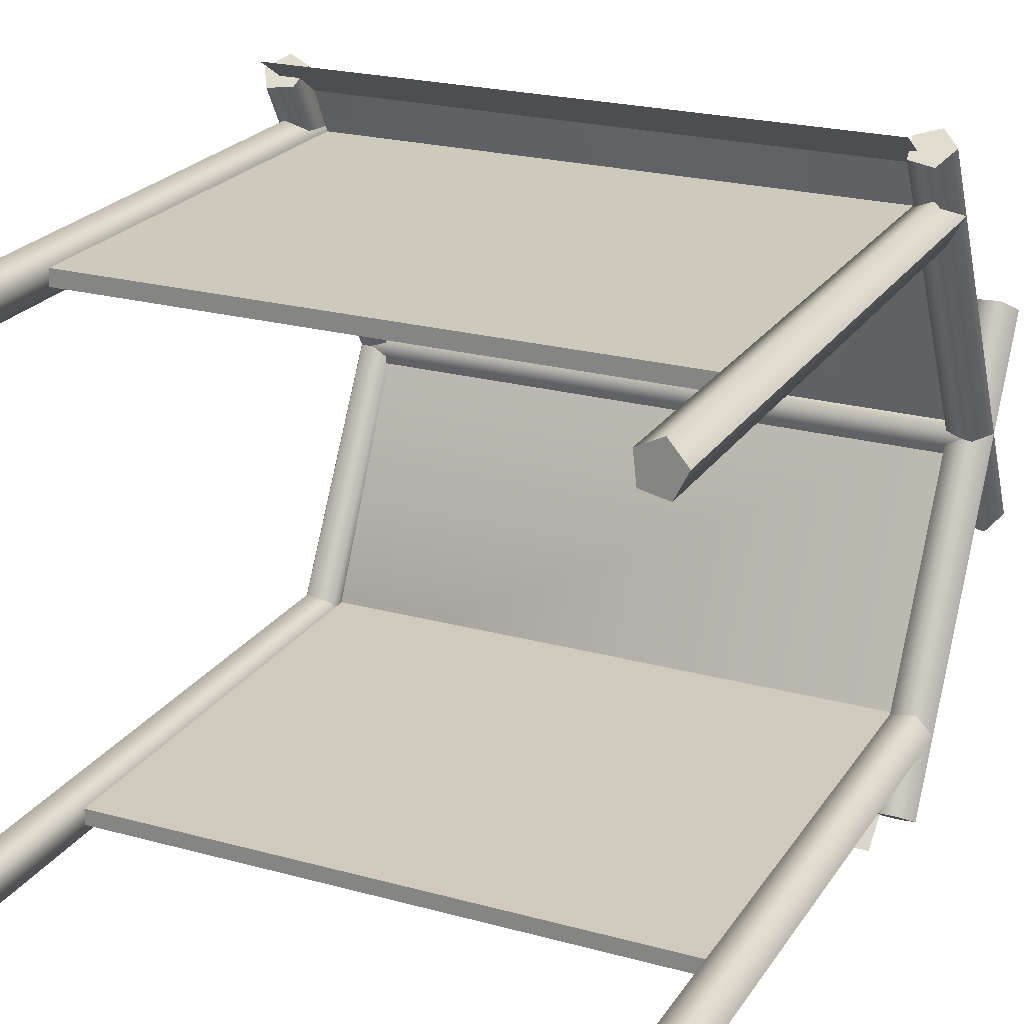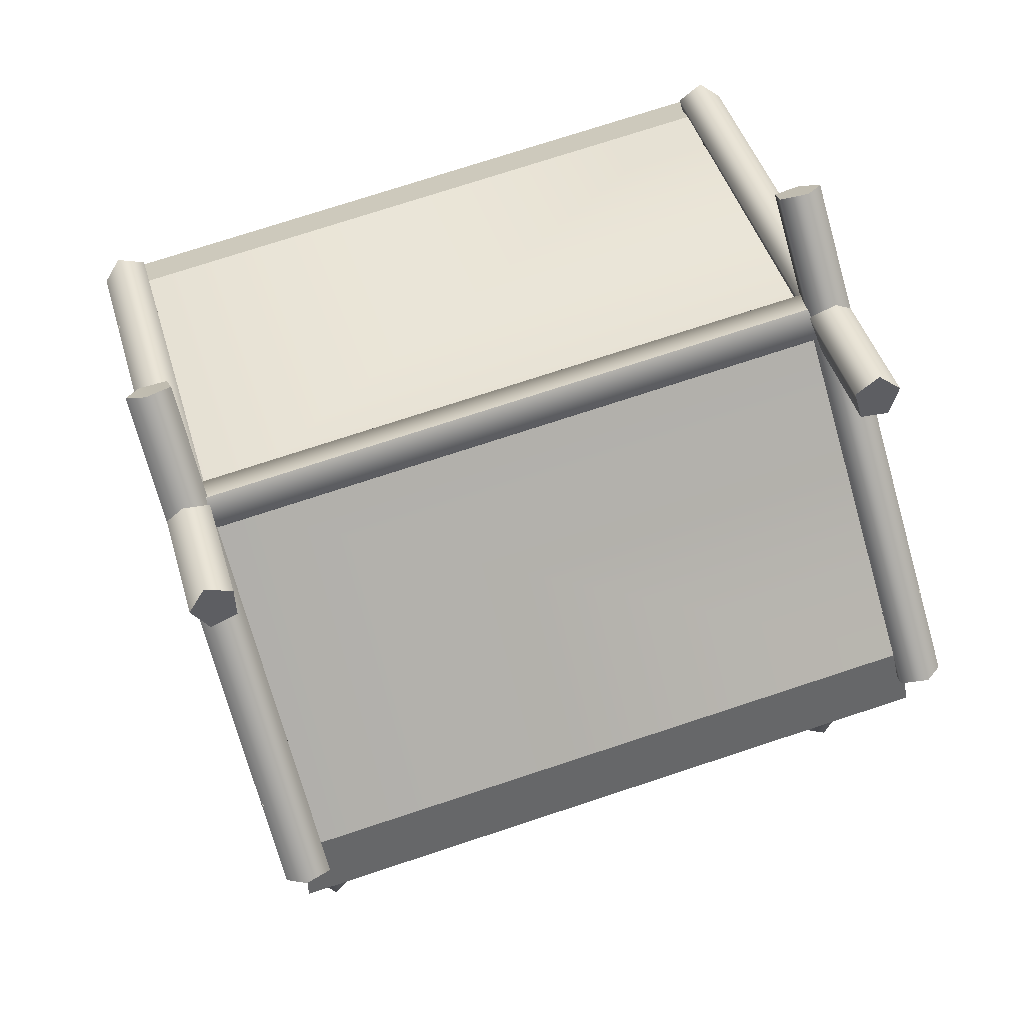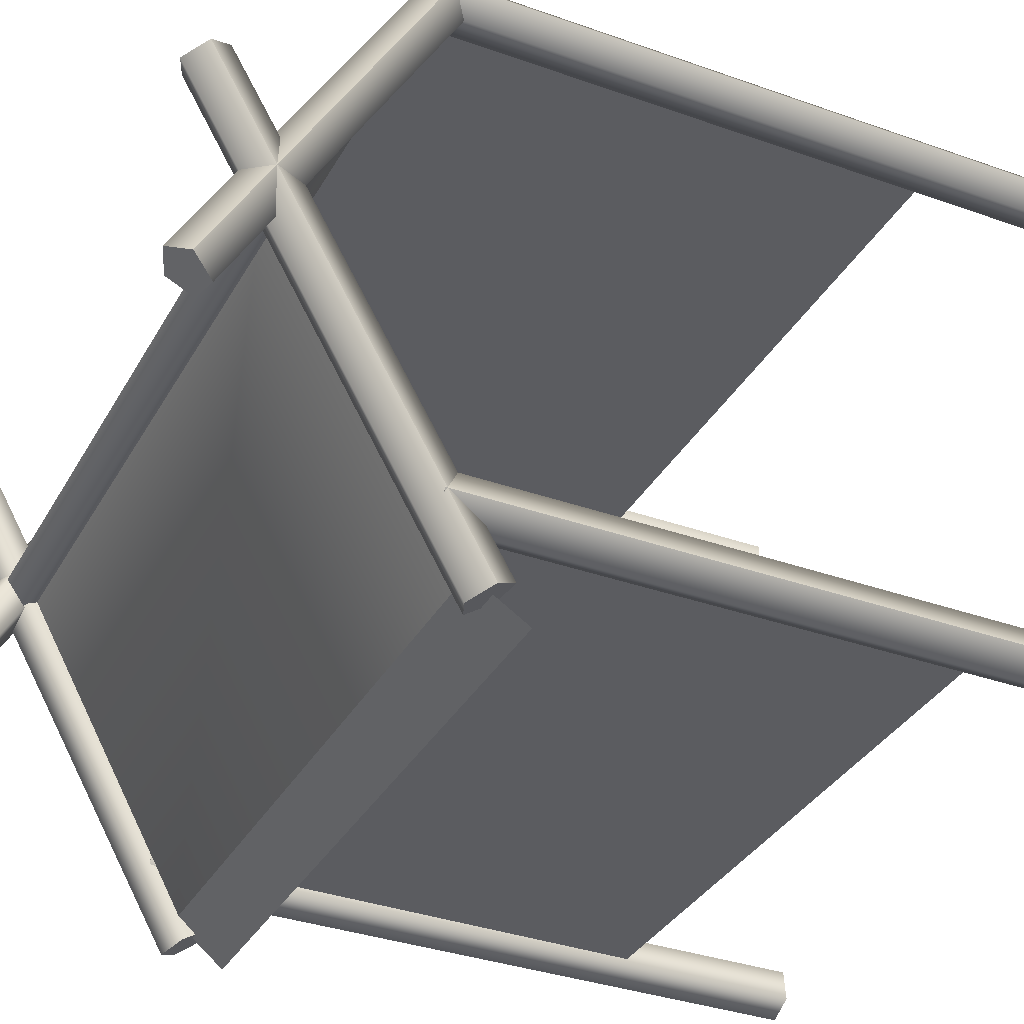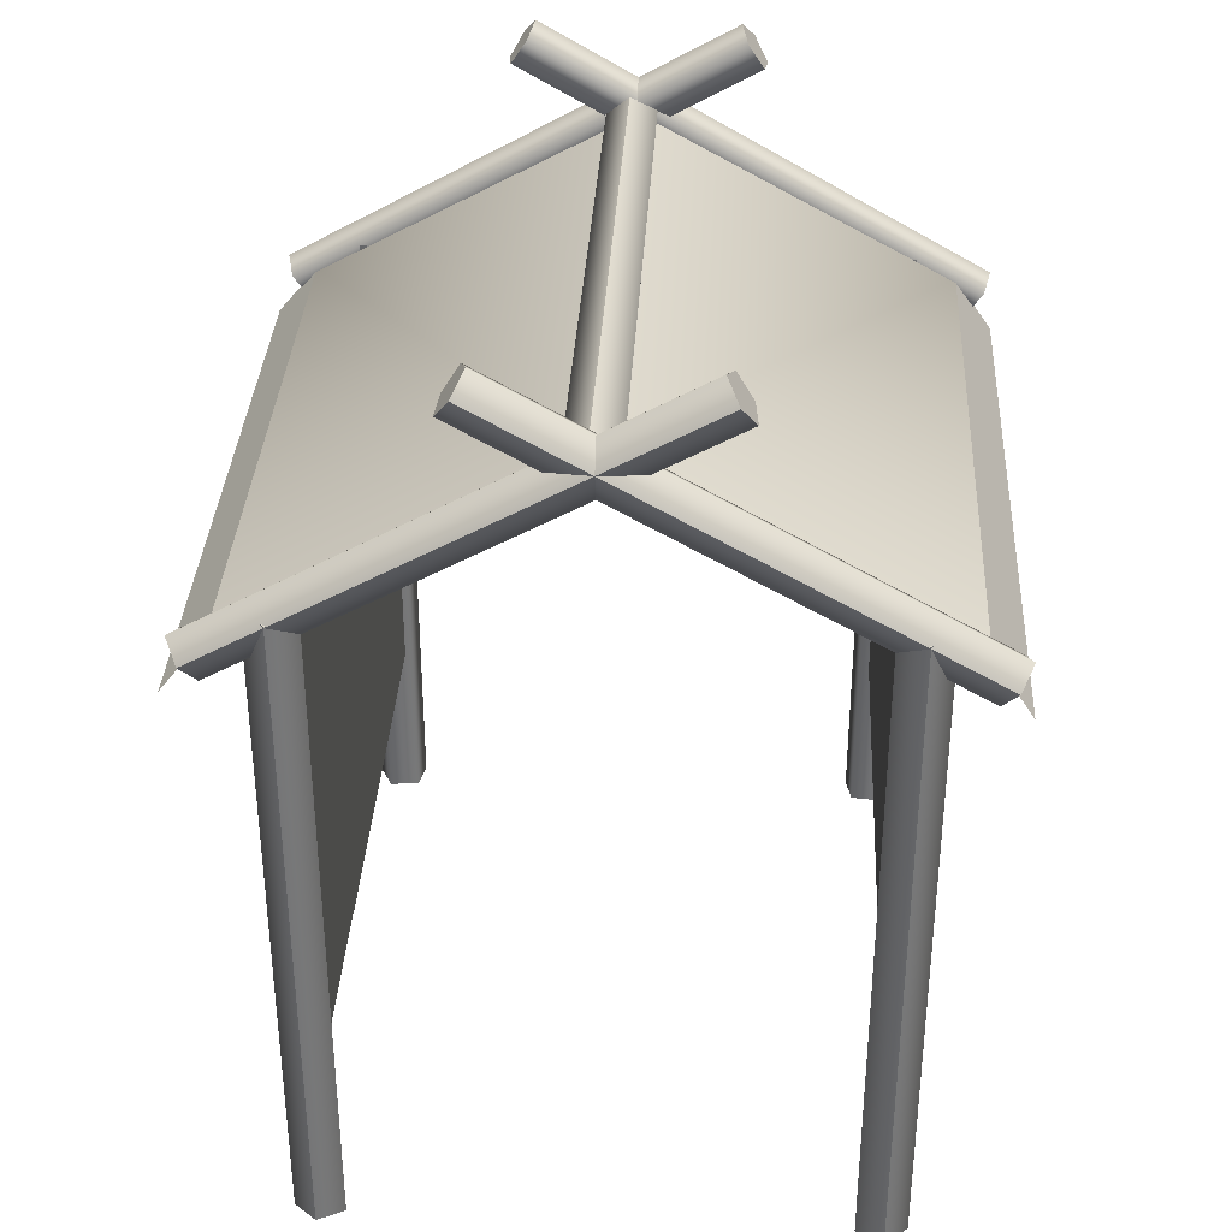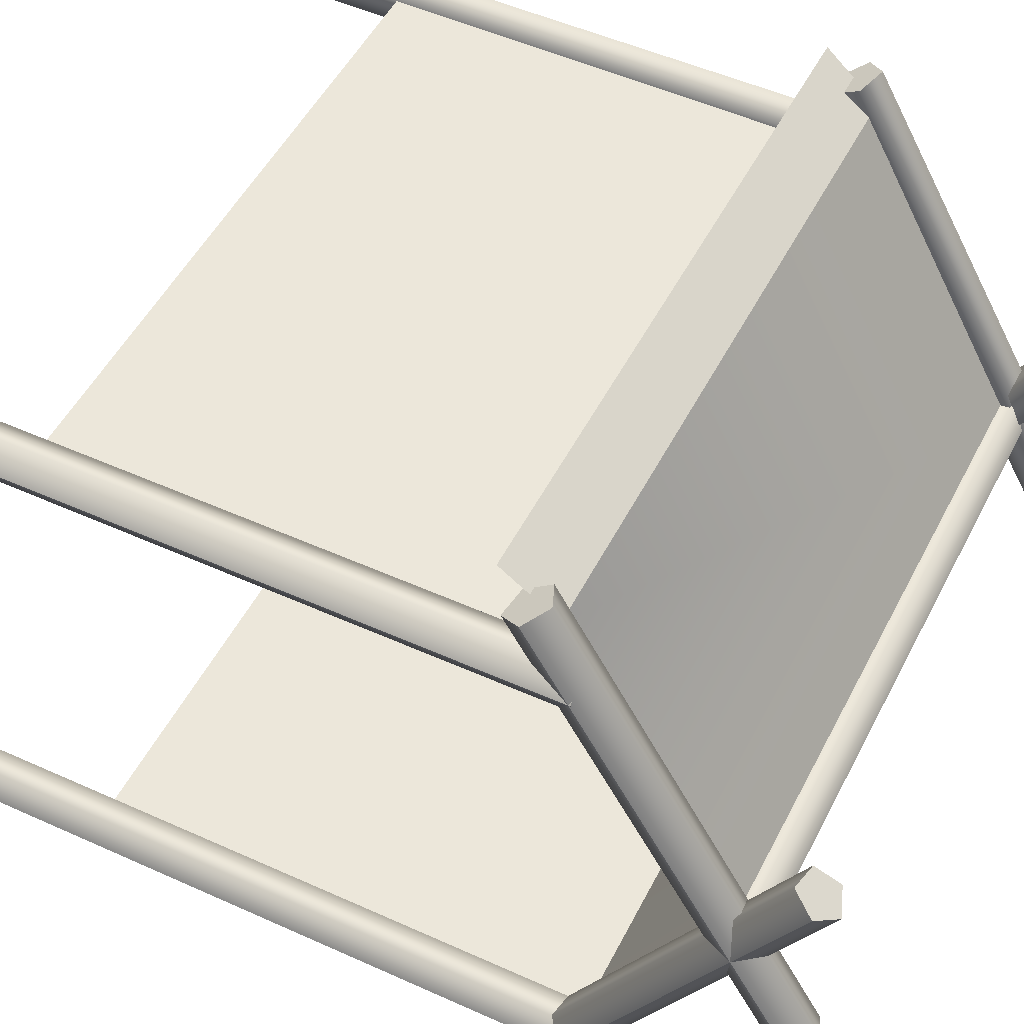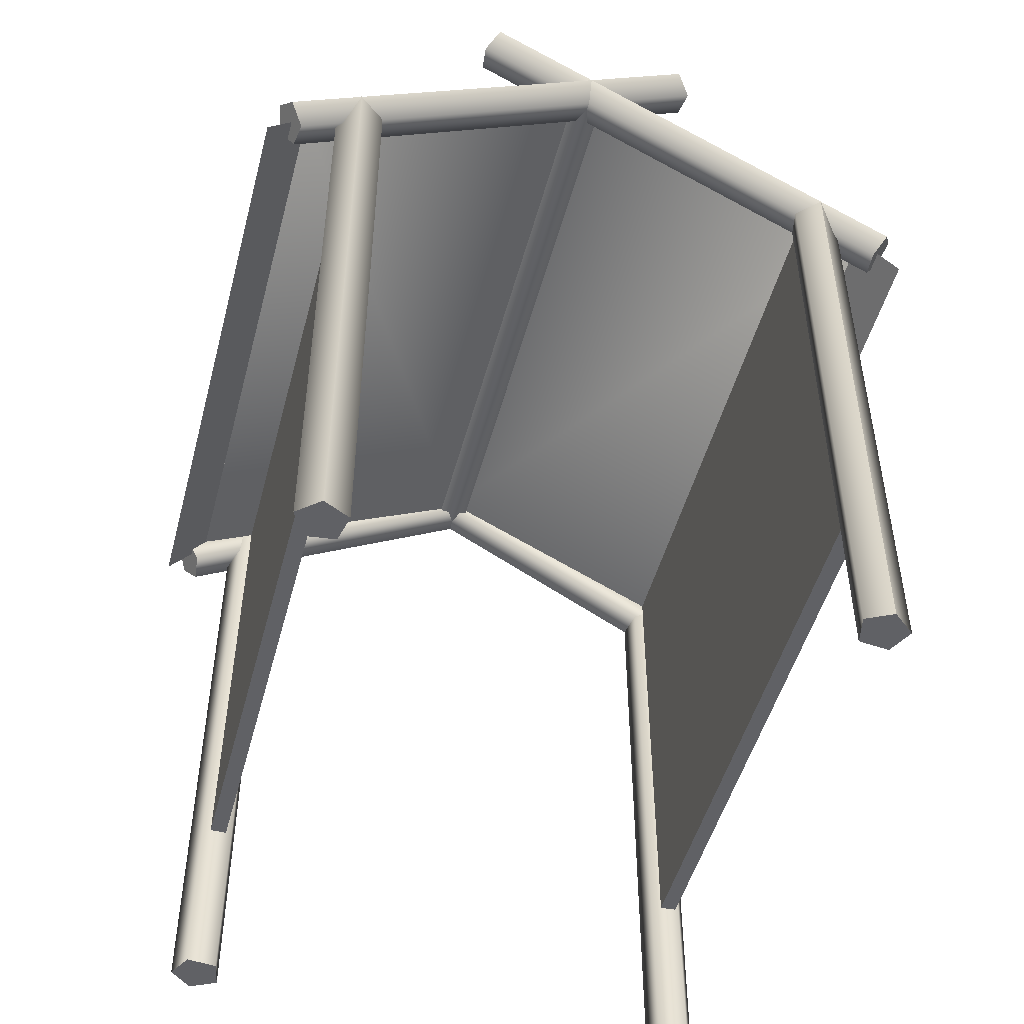
<metadata>
{"format":"obj","ext":"obj","renderer":"f3d","projection":"perspective","resolution":1024,"background":"white","views":[{"elev":22.9,"azim":25.0,"up":"+Z"},{"elev":74.6,"azim":-18.2,"up":"+Y"},{"elev":-34.6,"azim":-115.6,"up":"+Z"},{"elev":34.8,"azim":-86.9,"up":"+Y"},{"elev":50.4,"azim":116.4,"up":"+Z"},{"elev":-49.1,"azim":-104.8,"up":"+Y"}]}
</metadata>
<code>
v -25.16 37.61 -20.21
v -25.16 -3.622 -20.21
v 25.15 37.61 -20.21
v 25.15 -3.622 -20.21
v 25.15 36.94 -21.36
v 25.15 -3.622 -21.61
v -25.16 36.94 -21.36
v -25.16 -3.622 -21.61
v -28.72 -18.42 -21.45
v -27.15 -18.42 -23.3
v -26.79 -18.42 -21.19
v -28.72 37.02 -21.45
v -26.79 37.02 -21.19
v -27.15 37.02 -23.3
v -28.72 -18.42 -21.45
v -27.15 -18.42 -23.3
v -27.15 37.02 -23.3
v -25.07 -18.42 -22.24
v -25.07 37.02 -22.24
v -25.07 37.02 -22.24
v -25.07 -18.42 -22.24
v -25.36 -18.42 -19.74
v -25.36 37.02 -19.74
v -25.36 -18.42 -19.74
v -25.36 37.02 -19.74
v -27.62 -18.42 -19.24
v -27.62 37.02 -19.24
v -27.62 37.02 -19.24
v -27.62 -18.42 -19.24
v -28.72 -18.42 -21.45
v -28.72 37.02 -21.45
v -25.95 48 0.4767
v -26.7 34.48 -25.91
v 25.95 48 0.4767
v 25.9 34.48 -25.91
v 25.95 48 0.4767
v 25.9 34.48 -25.91
v 25.95 49.09 0.4767
v 25.95 49.09 0.4767
v -25.95 49.09 0.4767
v -26.7 34.48 -25.91
v -25.95 49.09 0.4767
v -25.95 48 0.4767
v -25.95 48 0.4767
v 25.95 48 0.4767
v -28.72 33.44 -27.48
v -27.15 34.94 -28.44
v -26.79 33.23 -27.35
v -28.72 54.37 9.203
v -26.79 54.16 9.333
v -27.15 55.88 8.249
v -28.72 33.44 -27.48
v -27.15 34.94 -28.44
v -27.15 55.88 8.249
v -25.07 34.08 -27.89
v -25.07 55.02 8.794
v -25.07 55.02 8.794
v -25.07 34.08 -27.89
v -25.36 32.04 -26.6
v -25.36 52.98 10.08
v -25.36 32.04 -26.6
v -25.36 52.98 10.08
v -27.62 31.64 -26.35
v -27.62 52.58 10.34
v -27.62 52.58 10.34
v -27.62 31.64 -26.35
v -28.72 33.44 -27.48
v -28.72 54.37 9.203
v 25.95 49.09 0.4767
v -25.95 48 0.4767
v -25.95 49.09 0.4767
v 25.95 48 0.4767
v 25.15 37.61 21.1
v -25.16 -3.622 21.1
v -25.16 37.61 21.1
v 25.15 -3.622 21.1
v 25.15 36.94 22.24
v 25.15 -3.622 22.49
v -25.16 36.94 22.24
v -25.16 -3.622 22.49
v -26.79 -18.42 21.65
v -27.15 -18.42 23.76
v -28.72 -18.42 21.91
v -27.15 37.02 23.76
v -26.79 37.02 21.65
v -28.72 37.02 21.91
v -27.15 -18.42 23.76
v -28.72 -18.42 21.91
v -27.15 37.02 23.76
v -25.07 -18.42 22.7
v -25.07 37.02 22.7
v -25.07 37.02 22.7
v -25.07 -18.42 22.7
v -25.36 -18.42 20.2
v -25.36 37.02 20.2
v -25.36 -18.42 20.2
v -25.36 37.02 20.2
v -27.62 -18.42 19.7
v -27.62 37.02 19.7
v -27.62 37.02 19.7
v -27.62 -18.42 19.7
v -28.72 -18.42 21.91
v -28.72 37.02 21.91
v -26.79 33.23 27.81
v -27.15 34.94 28.9
v -28.72 33.44 27.94
v -27.15 55.88 -7.789
v -26.79 54.16 -8.873
v -28.72 54.37 -8.743
v -27.15 34.94 28.9
v -28.72 33.44 27.94
v -27.15 55.88 -7.789
v -25.07 34.08 28.35
v -25.07 55.02 -8.334
v -25.07 55.02 -8.334
v -25.07 34.08 28.35
v -25.36 32.04 27.06
v -25.36 52.98 -9.624
v -25.36 32.04 27.06
v -25.36 52.98 -9.624
v -27.62 31.64 26.81
v -27.62 52.58 -9.877
v -27.62 52.58 -9.877
v -27.62 31.64 26.81
v -28.72 33.44 27.94
v -28.72 54.37 -8.743
v 26.78 -18.42 -21.12
v 27.15 -18.42 -23.23
v 28.72 -18.42 -21.38
v 27.15 37.02 -23.23
v 26.78 37.02 -21.12
v 28.72 37.02 -21.38
v 27.15 -18.42 -23.23
v 28.72 -18.42 -21.38
v 27.15 37.02 -23.23
v 25.07 -18.42 -22.17
v 25.07 37.02 -22.17
v 25.07 37.02 -22.17
v 25.07 -18.42 -22.17
v 25.36 -18.42 -19.67
v 25.36 37.02 -19.67
v 25.36 -18.42 -19.67
v 25.36 37.02 -19.67
v 27.61 -18.42 -19.17
v 27.61 37.02 -19.17
v 27.61 37.02 -19.17
v 27.61 -18.42 -19.17
v 28.72 -18.42 -21.38
v 28.72 37.02 -21.38
v 26.78 33.23 -27.28
v 27.15 34.94 -28.37
v 28.72 33.44 -27.41
v 27.15 55.88 8.32
v 26.78 54.16 9.404
v 28.72 54.37 9.273
v 27.15 34.94 -28.37
v 28.72 33.44 -27.41
v 27.15 55.88 8.32
v 25.07 34.08 -27.82
v 25.07 55.02 8.864
v 25.07 55.02 8.864
v 25.07 34.08 -27.82
v 25.36 32.04 -26.53
v 25.36 52.98 10.15
v 25.36 32.04 -26.53
v 25.36 52.98 10.15
v 27.61 31.64 -26.28
v 27.61 52.58 10.41
v 27.61 52.58 10.41
v 27.61 31.64 -26.28
v 28.72 33.44 -27.41
v 28.72 54.37 9.273
v 28.72 -18.42 21.98
v 27.15 -18.42 23.83
v 26.78 -18.42 21.72
v 28.72 37.02 21.98
v 26.78 37.02 21.72
v 27.15 37.02 23.83
v 28.72 -18.42 21.98
v 27.15 -18.42 23.83
v 27.15 37.02 23.83
v 25.07 -18.42 22.77
v 25.07 37.02 22.77
v 25.07 37.02 22.77
v 25.07 -18.42 22.77
v 25.36 -18.42 20.27
v 25.36 37.02 20.27
v 25.36 -18.42 20.27
v 25.36 37.02 20.27
v 27.61 -18.42 19.78
v 27.61 37.02 19.78
v 27.61 37.02 19.78
v 27.61 -18.42 19.78
v 28.72 -18.42 21.98
v 28.72 37.02 21.98
v 28.72 33.44 28.01
v 27.15 34.94 28.97
v 26.78 33.23 27.88
v 28.72 54.37 -8.672
v 26.78 54.16 -8.803
v 27.15 55.88 -7.719
v 28.72 33.44 28.01
v 27.15 34.94 28.97
v 27.15 55.88 -7.719
v 25.07 34.08 28.42
v 25.07 55.02 -8.263
v 25.07 55.02 -8.263
v 25.07 34.08 28.42
v 25.36 32.04 27.13
v 25.36 52.98 -9.553
v 25.36 32.04 27.13
v 25.36 52.98 -9.553
v 27.61 31.64 26.88
v 27.61 52.58 -9.806
v 27.61 52.58 -9.806
v 27.61 31.64 26.88
v 28.72 33.44 28.01
v 28.72 54.37 -8.672
v -26.84 50.5 -0.2953
v -26.84 48.93 -2.147
v -26.84 48.57 -0.04199
v 26.97 50.5 -0.2953
v 26.97 48.57 -0.04199
v 26.97 48.93 -2.147
v -26.84 50.5 -0.2953
v -26.84 48.93 -2.147
v 26.97 48.93 -2.147
v -26.84 46.87 -1.09
v 26.97 46.87 -1.09
v 26.97 46.87 -1.09
v -26.84 46.87 -1.09
v -26.84 47.15 1.415
v 26.97 47.15 1.415
v -26.84 47.15 1.415
v 26.97 47.15 1.415
v -26.84 49.4 1.906
v 26.97 49.4 1.906
v 26.97 49.4 1.906
v -26.84 49.4 1.906
v -26.84 50.5 -0.2953
v 26.97 50.5 -0.2953
v 25.9 34.48 -25.91
v 25.85 30.5 -29.22
v -26.7 34.48 -25.91
v -27.45 30.5 -29.22
v -26.7 34.98 26.1
v 25.85 30.5 29.22
v 25.9 34.98 26.1
v -27.45 30.5 29.22
v 25.95 48.44 -0.2892
v -26.7 34.98 26.1
v -25.95 48.44 -0.2892
v 25.9 34.98 26.1
v 25.95 49.53 -0.2892
v 25.9 34.98 26.1
v 25.95 48.44 -0.2892
v -25.95 49.53 -0.2892
v 25.95 49.53 -0.2892
v -26.7 34.98 26.1
v -25.95 48.44 -0.2892
v -25.95 49.53 -0.2892
v -25.95 48.44 -0.2892
v 25.95 48.44 -0.2892
g Box01
f 1 2 3
f 2 4 3
f 3 4 5
f 4 6 5
f 5 6 7
f 6 8 7
f 7 8 1
f 8 2 1
f 7 1 5
f 1 3 5
f 2 8 4
f 8 6 4
g Cylinder01
f 9 10 11
f 12 13 14
f 15 12 16
f 12 17 16
f 10 18 11
f 14 13 19
f 16 17 20
f 16 20 21
f 18 22 11
f 19 13 23
f 21 20 24
f 20 25 24
f 22 26 11
f 23 13 27
f 24 25 28
f 24 28 29
f 26 9 11
f 27 13 12
f 29 28 30
f 28 31 30
g Box01
f 32 33 34
f 33 35 34
f 36 37 38
f 39 37 40
f 37 41 40
f 42 33 43
f 42 44 38
f 44 45 38
g Duplicate02
f 46 47 48
f 49 50 51
f 52 49 53
f 49 54 53
f 47 55 48
f 51 50 56
f 53 54 57
f 53 57 58
f 55 59 48
f 56 50 60
f 58 57 61
f 57 62 61
f 59 63 48
f 60 50 64
f 61 62 65
f 61 65 66
f 63 46 48
f 64 50 49
f 66 65 67
f 65 68 67
g Duplicate01
f 69 70 71
f 69 72 70
g Duplicate03
f 73 74 75
f 73 76 74
f 77 76 73
f 77 78 76
f 79 78 77
f 79 80 78
f 75 80 79
f 75 74 80
f 77 75 79
f 77 73 75
f 76 80 74
f 76 78 80
g Duplicate04
f 81 82 83
f 84 85 86
f 87 86 88
f 87 89 86
f 81 90 82
f 91 85 84
f 92 89 87
f 93 92 87
f 81 94 90
f 95 85 91
f 96 92 93
f 96 97 92
f 81 98 94
f 99 85 95
f 100 97 96
f 101 100 96
f 81 83 98
f 86 85 99
f 102 100 101
f 102 103 100
f 104 105 106
f 107 108 109
f 110 109 111
f 110 112 109
f 104 113 105
f 114 108 107
f 115 112 110
f 116 115 110
f 104 117 113
f 118 108 114
f 119 115 116
f 119 120 115
f 104 121 117
f 122 108 118
f 123 120 119
f 124 123 119
f 104 106 121
f 109 108 122
f 125 123 124
f 125 126 123
g Duplicate05
f 127 128 129
f 130 131 132
f 133 132 134
f 133 135 132
f 127 136 128
f 137 131 130
f 138 135 133
f 139 138 133
f 127 140 136
f 141 131 137
f 142 138 139
f 142 143 138
f 127 144 140
f 145 131 141
f 146 143 142
f 147 146 142
f 127 129 144
f 132 131 145
f 148 146 147
f 148 149 146
f 150 151 152
f 153 154 155
f 156 155 157
f 156 158 155
f 150 159 151
f 160 154 153
f 161 158 156
f 162 161 156
f 150 163 159
f 164 154 160
f 165 161 162
f 165 166 161
f 150 167 163
f 168 154 164
f 169 166 165
f 170 169 165
f 150 152 167
f 155 154 168
f 171 169 170
f 171 172 169
f 173 174 175
f 176 177 178
f 179 176 180
f 176 181 180
f 174 182 175
f 178 177 183
f 180 181 184
f 180 184 185
f 182 186 175
f 183 177 187
f 185 184 188
f 184 189 188
f 186 190 175
f 187 177 191
f 188 189 192
f 188 192 193
f 190 173 175
f 191 177 176
f 193 192 194
f 192 195 194
f 196 197 198
f 199 200 201
f 202 199 203
f 199 204 203
f 197 205 198
f 201 200 206
f 203 204 207
f 203 207 208
f 205 209 198
f 206 200 210
f 208 207 211
f 207 212 211
f 209 213 198
f 210 200 214
f 211 212 215
f 211 215 216
f 213 196 198
f 214 200 199
f 216 215 217
f 215 218 217
g Duplicate06
f 219 220 221
f 222 223 224
f 225 222 226
f 222 227 226
f 220 228 221
f 224 223 229
f 226 227 230
f 226 230 231
f 228 232 221
f 229 223 233
f 231 230 234
f 230 235 234
f 232 236 221
f 233 223 237
f 234 235 238
f 234 238 239
f 236 219 221
f 237 223 222
f 239 238 240
f 238 241 240
g Box01
f 242 243 244
f 243 245 244
g Duplicate01
f 246 247 248
f 246 249 247
g Duplicate02
f 250 251 252
f 250 253 251
f 254 255 256
f 257 255 258
f 257 259 255
f 260 251 261
f 254 262 261
f 254 263 262

</code>
